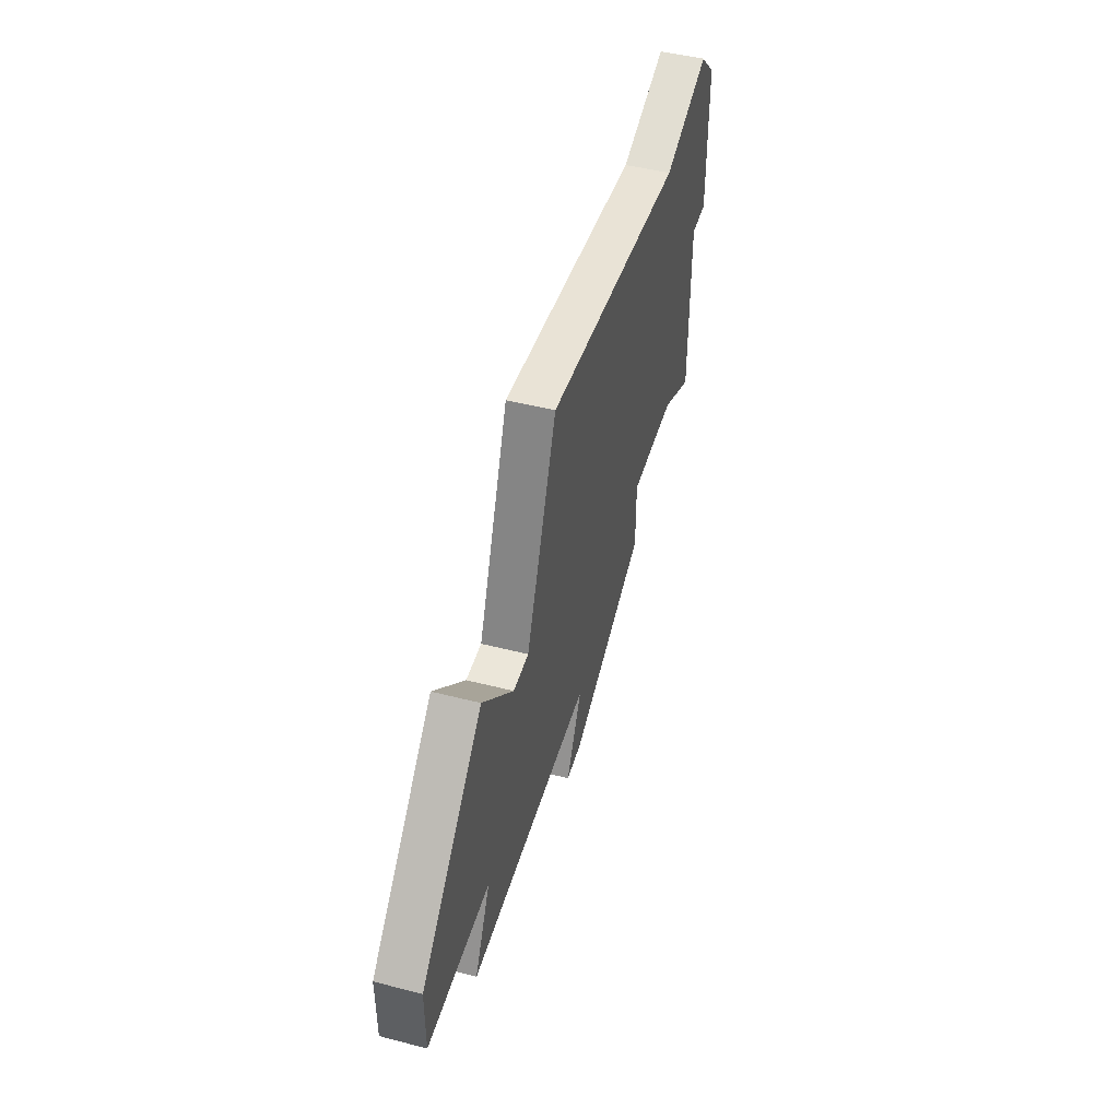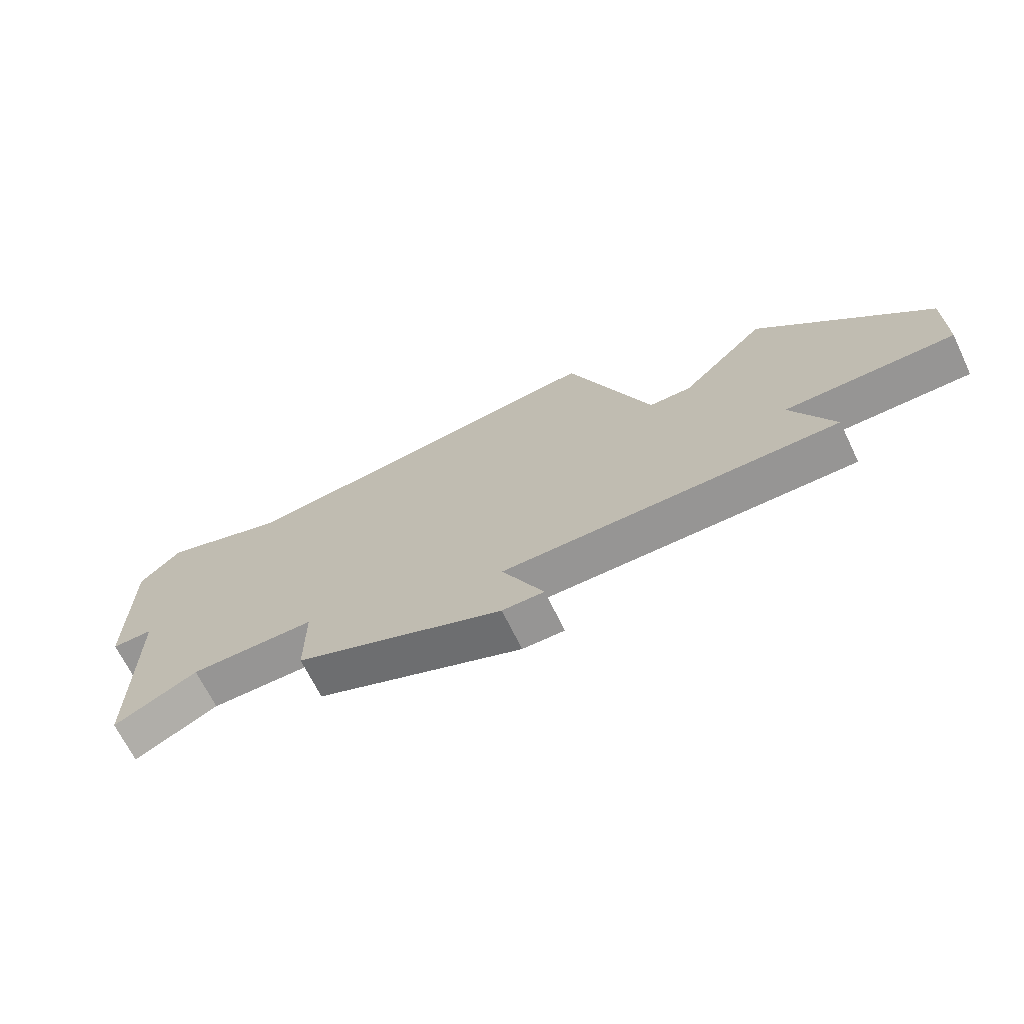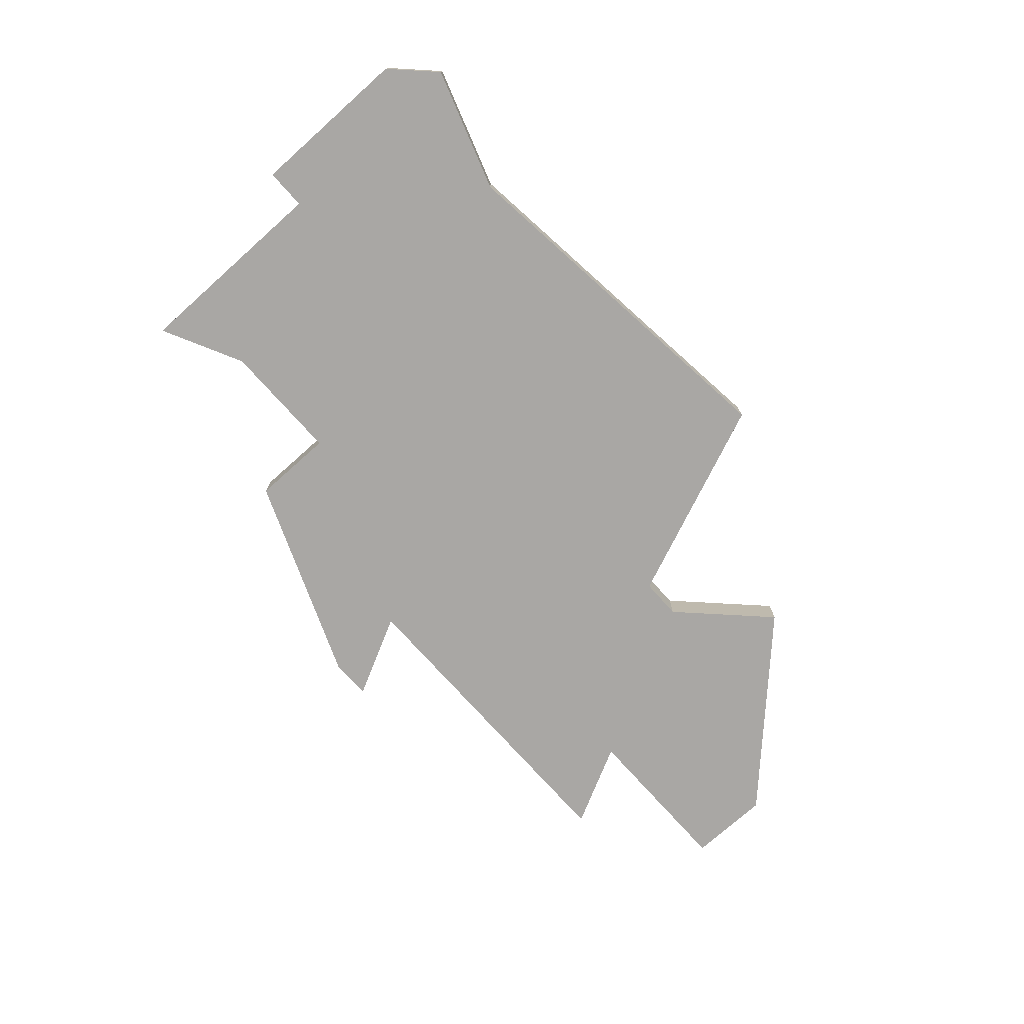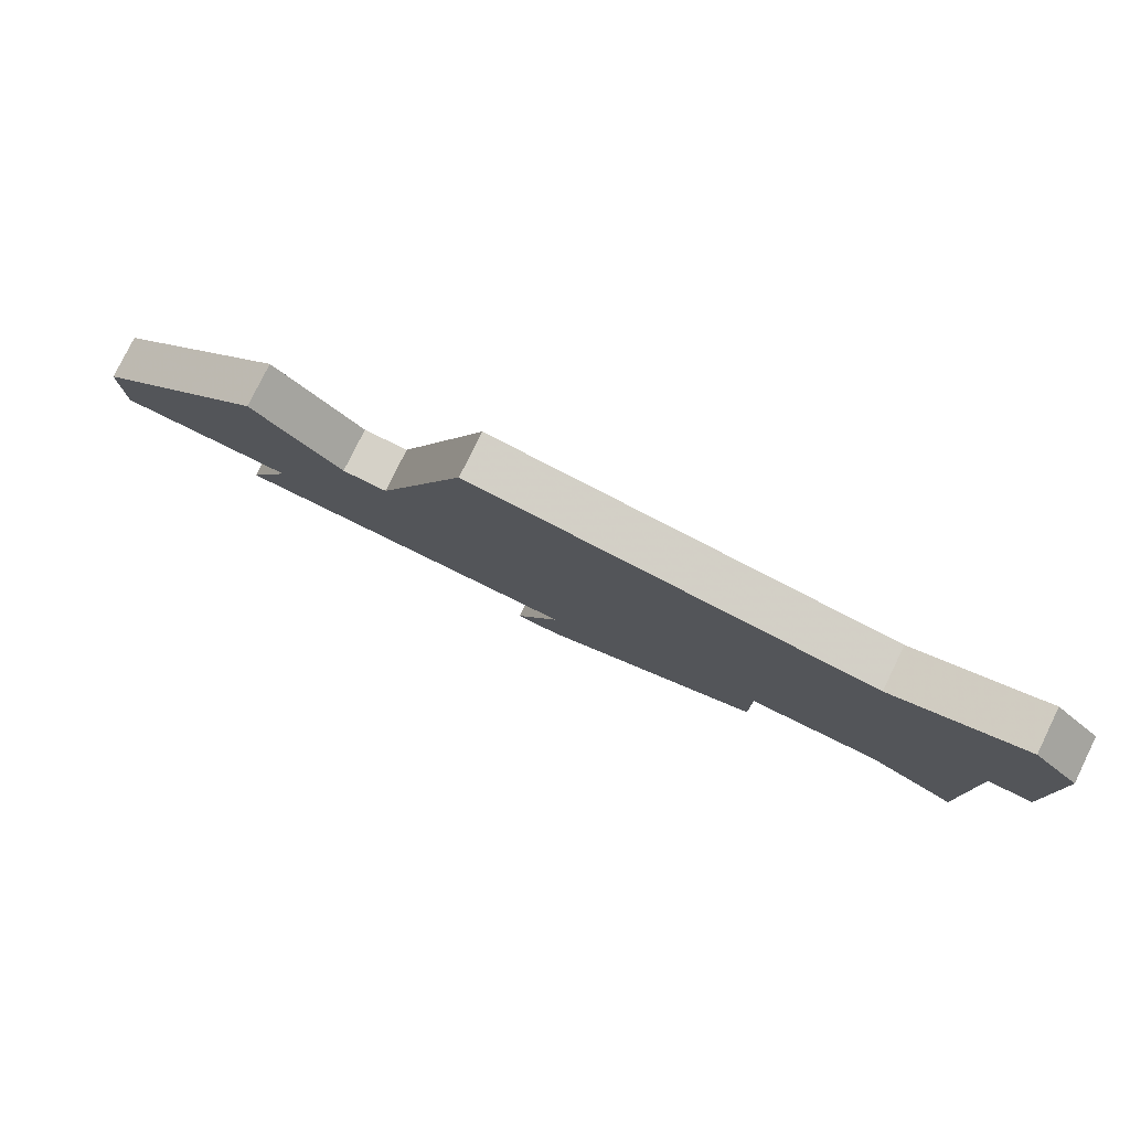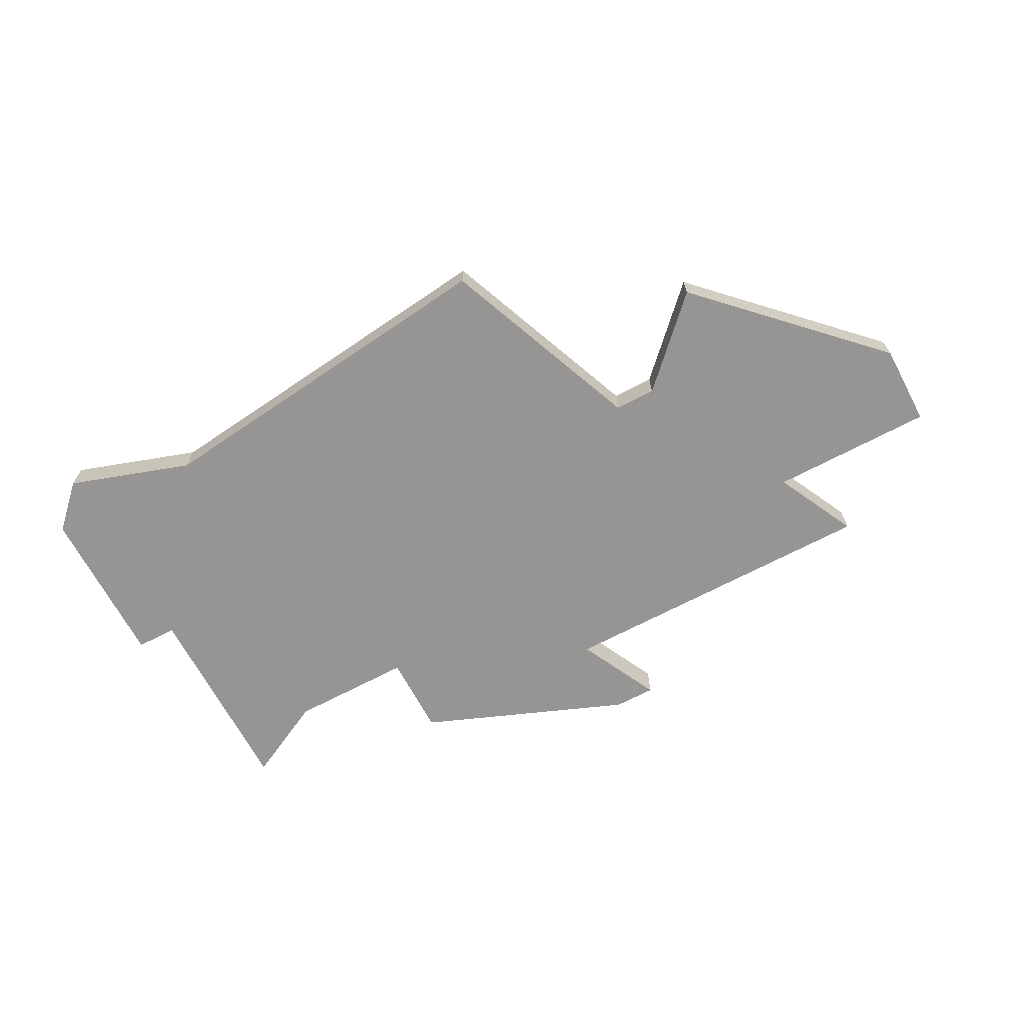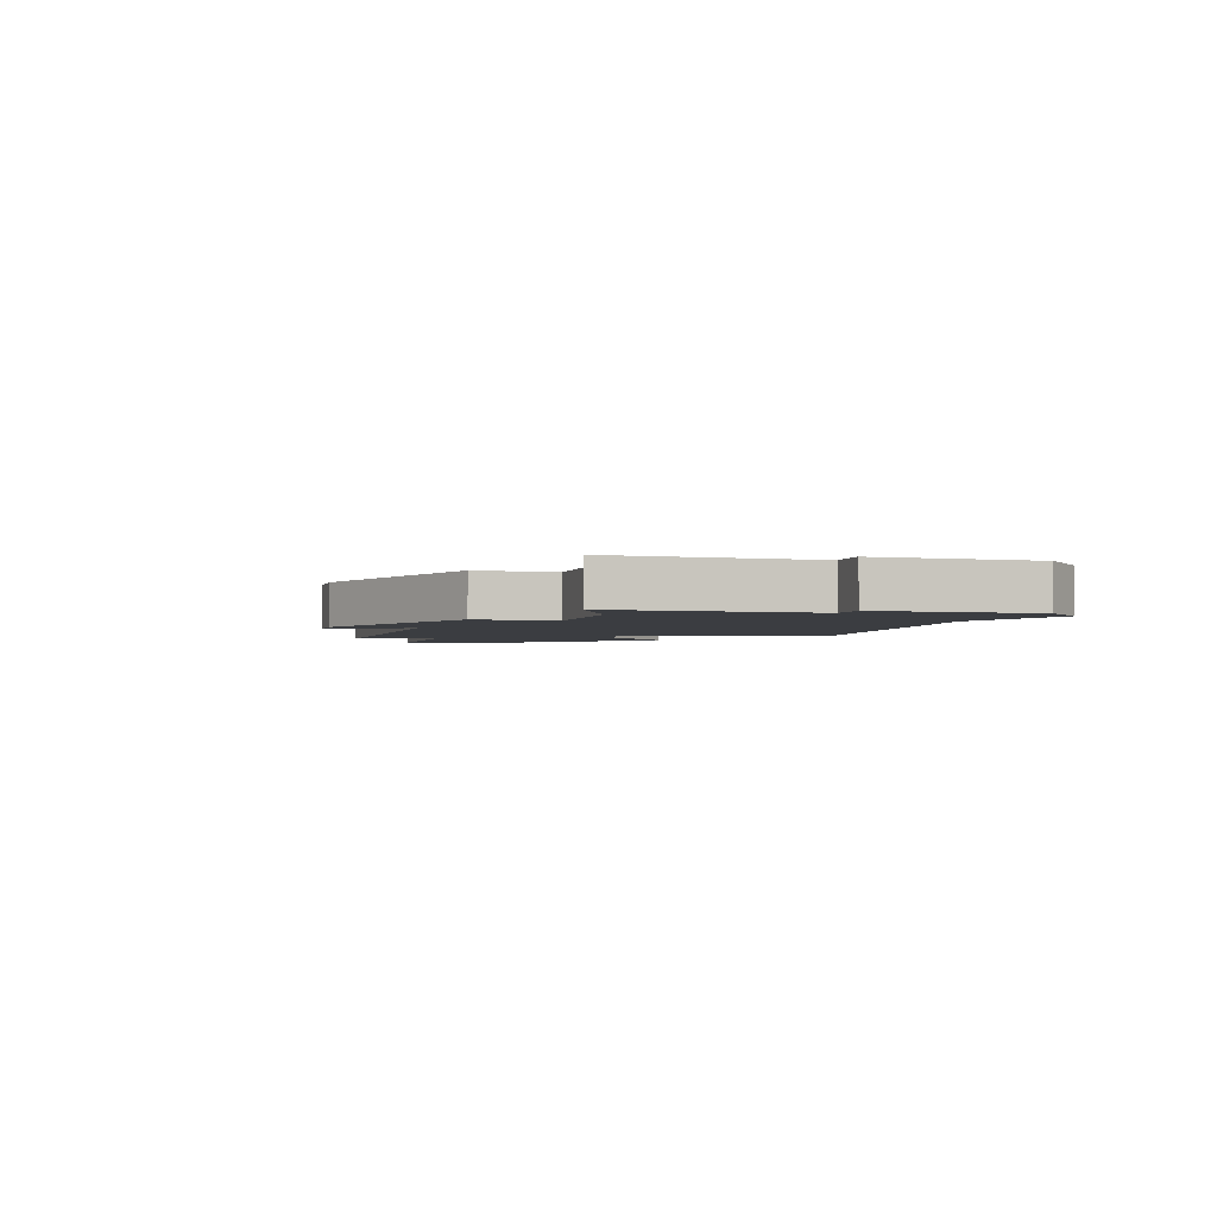
<metadata>
{"format":"obj","ext":"obj","renderer":"f3d","projection":"perspective","resolution":1024,"background":"white","views":[{"elev":47.5,"azim":-73.8,"up":"+Y"},{"elev":-67.5,"azim":-154.2,"up":"+Y"},{"elev":-74.8,"azim":131.8,"up":"+Z"},{"elev":79.0,"azim":26.1,"up":"+Y"},{"elev":-67.5,"azim":-152.0,"up":"+Z"},{"elev":-2.6,"azim":73.2,"up":"+Z"}]}
</metadata>
<code>
v 3292 -879 0
v 3289 -880 0
v 3280 -879 0
v 3278 -884 0
v 3277 -884 0
v 3275 -882 0
v 3271 -886 0
v 3271 -888 0
v 3275 -888 0
v 3274 -890 0
v 3275 -890 0
v 3282 -890 0
v 3281 -892 0
v 3282 -892 0
v 3287 -890 0
v 3287 -888 0
v 3290 -888 0
v 3292 -889 0
v 3292 -884 0
v 3293 -884 0
v 3293 -880 0
v 3292 -879 1
v 3289 -880 1
v 3280 -879 1
v 3278 -884 1
v 3277 -884 1
v 3275 -882 1
v 3271 -886 1
v 3271 -888 1
v 3275 -888 1
v 3274 -890 1
v 3275 -890 1
v 3282 -890 1
v 3281 -892 1
v 3282 -892 1
v 3287 -890 1
v 3287 -888 1
v 3290 -888 1
v 3292 -889 1
v 3292 -884 1
v 3293 -884 1
v 3293 -880 1
f 2 1 21
f 4 3 2
f 7 6 5
f 9 8 7
f 11 10 9
f 14 13 12
f 16 15 14
f 19 18 17
f 21 20 19
f 4 2 21
f 7 5 4
f 12 11 9
f 16 14 12
f 19 17 16
f 4 21 19
f 9 7 4
f 16 12 9
f 4 19 16
f 16 9 4
f 42 22 23
f 23 24 25
f 26 27 28
f 28 29 30
f 30 31 32
f 33 34 35
f 35 36 37
f 38 39 40
f 40 41 42
f 42 23 25
f 25 26 28
f 30 32 33
f 33 35 37
f 37 38 40
f 40 42 25
f 25 28 30
f 30 33 37
f 37 40 25
f 25 30 37
f 23 22 2
f 2 22 1
f 24 23 3
f 3 23 2
f 25 24 4
f 4 24 3
f 26 25 5
f 5 25 4
f 27 26 6
f 6 26 5
f 28 27 7
f 7 27 6
f 29 28 8
f 8 28 7
f 30 29 9
f 9 29 8
f 31 30 10
f 10 30 9
f 32 31 11
f 11 31 10
f 33 32 12
f 12 32 11
f 34 33 13
f 13 33 12
f 35 34 14
f 14 34 13
f 36 35 15
f 15 35 14
f 37 36 16
f 16 36 15
f 38 37 17
f 17 37 16
f 39 38 18
f 18 38 17
f 40 39 19
f 19 39 18
f 41 40 20
f 20 40 19
f 22 42 1
f 1 42 21
f 42 41 21
f 21 41 20

</code>
